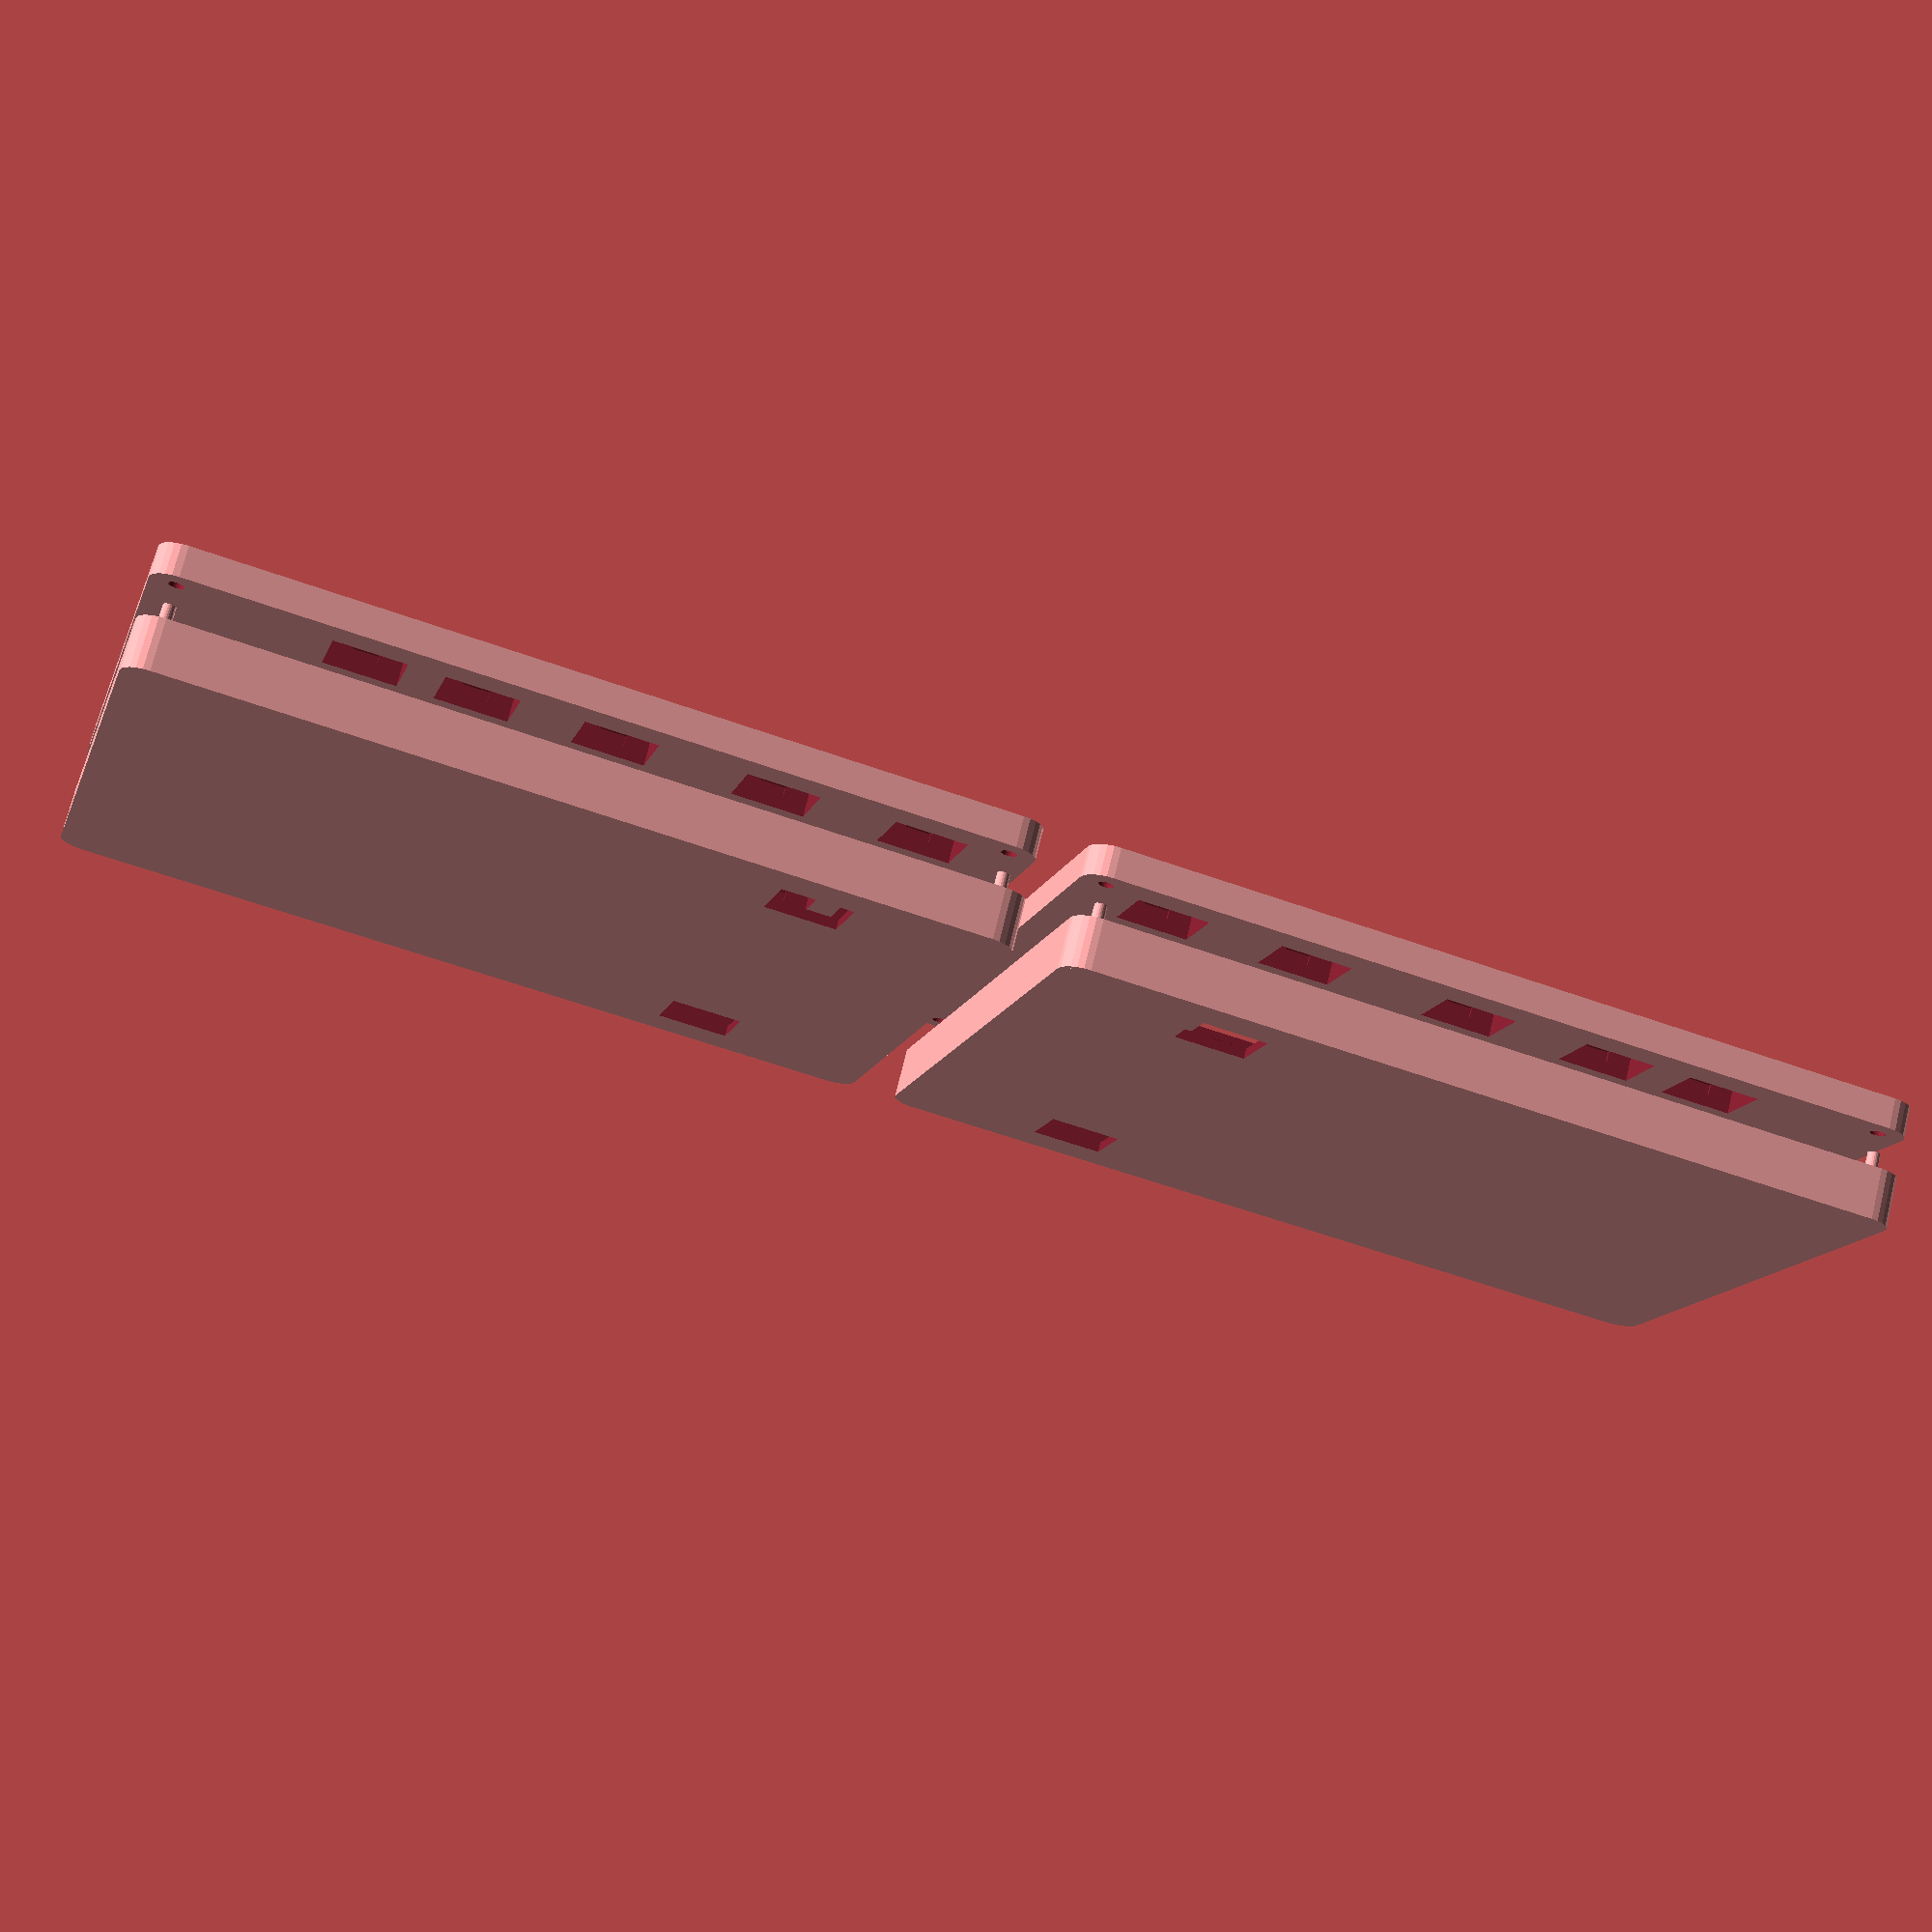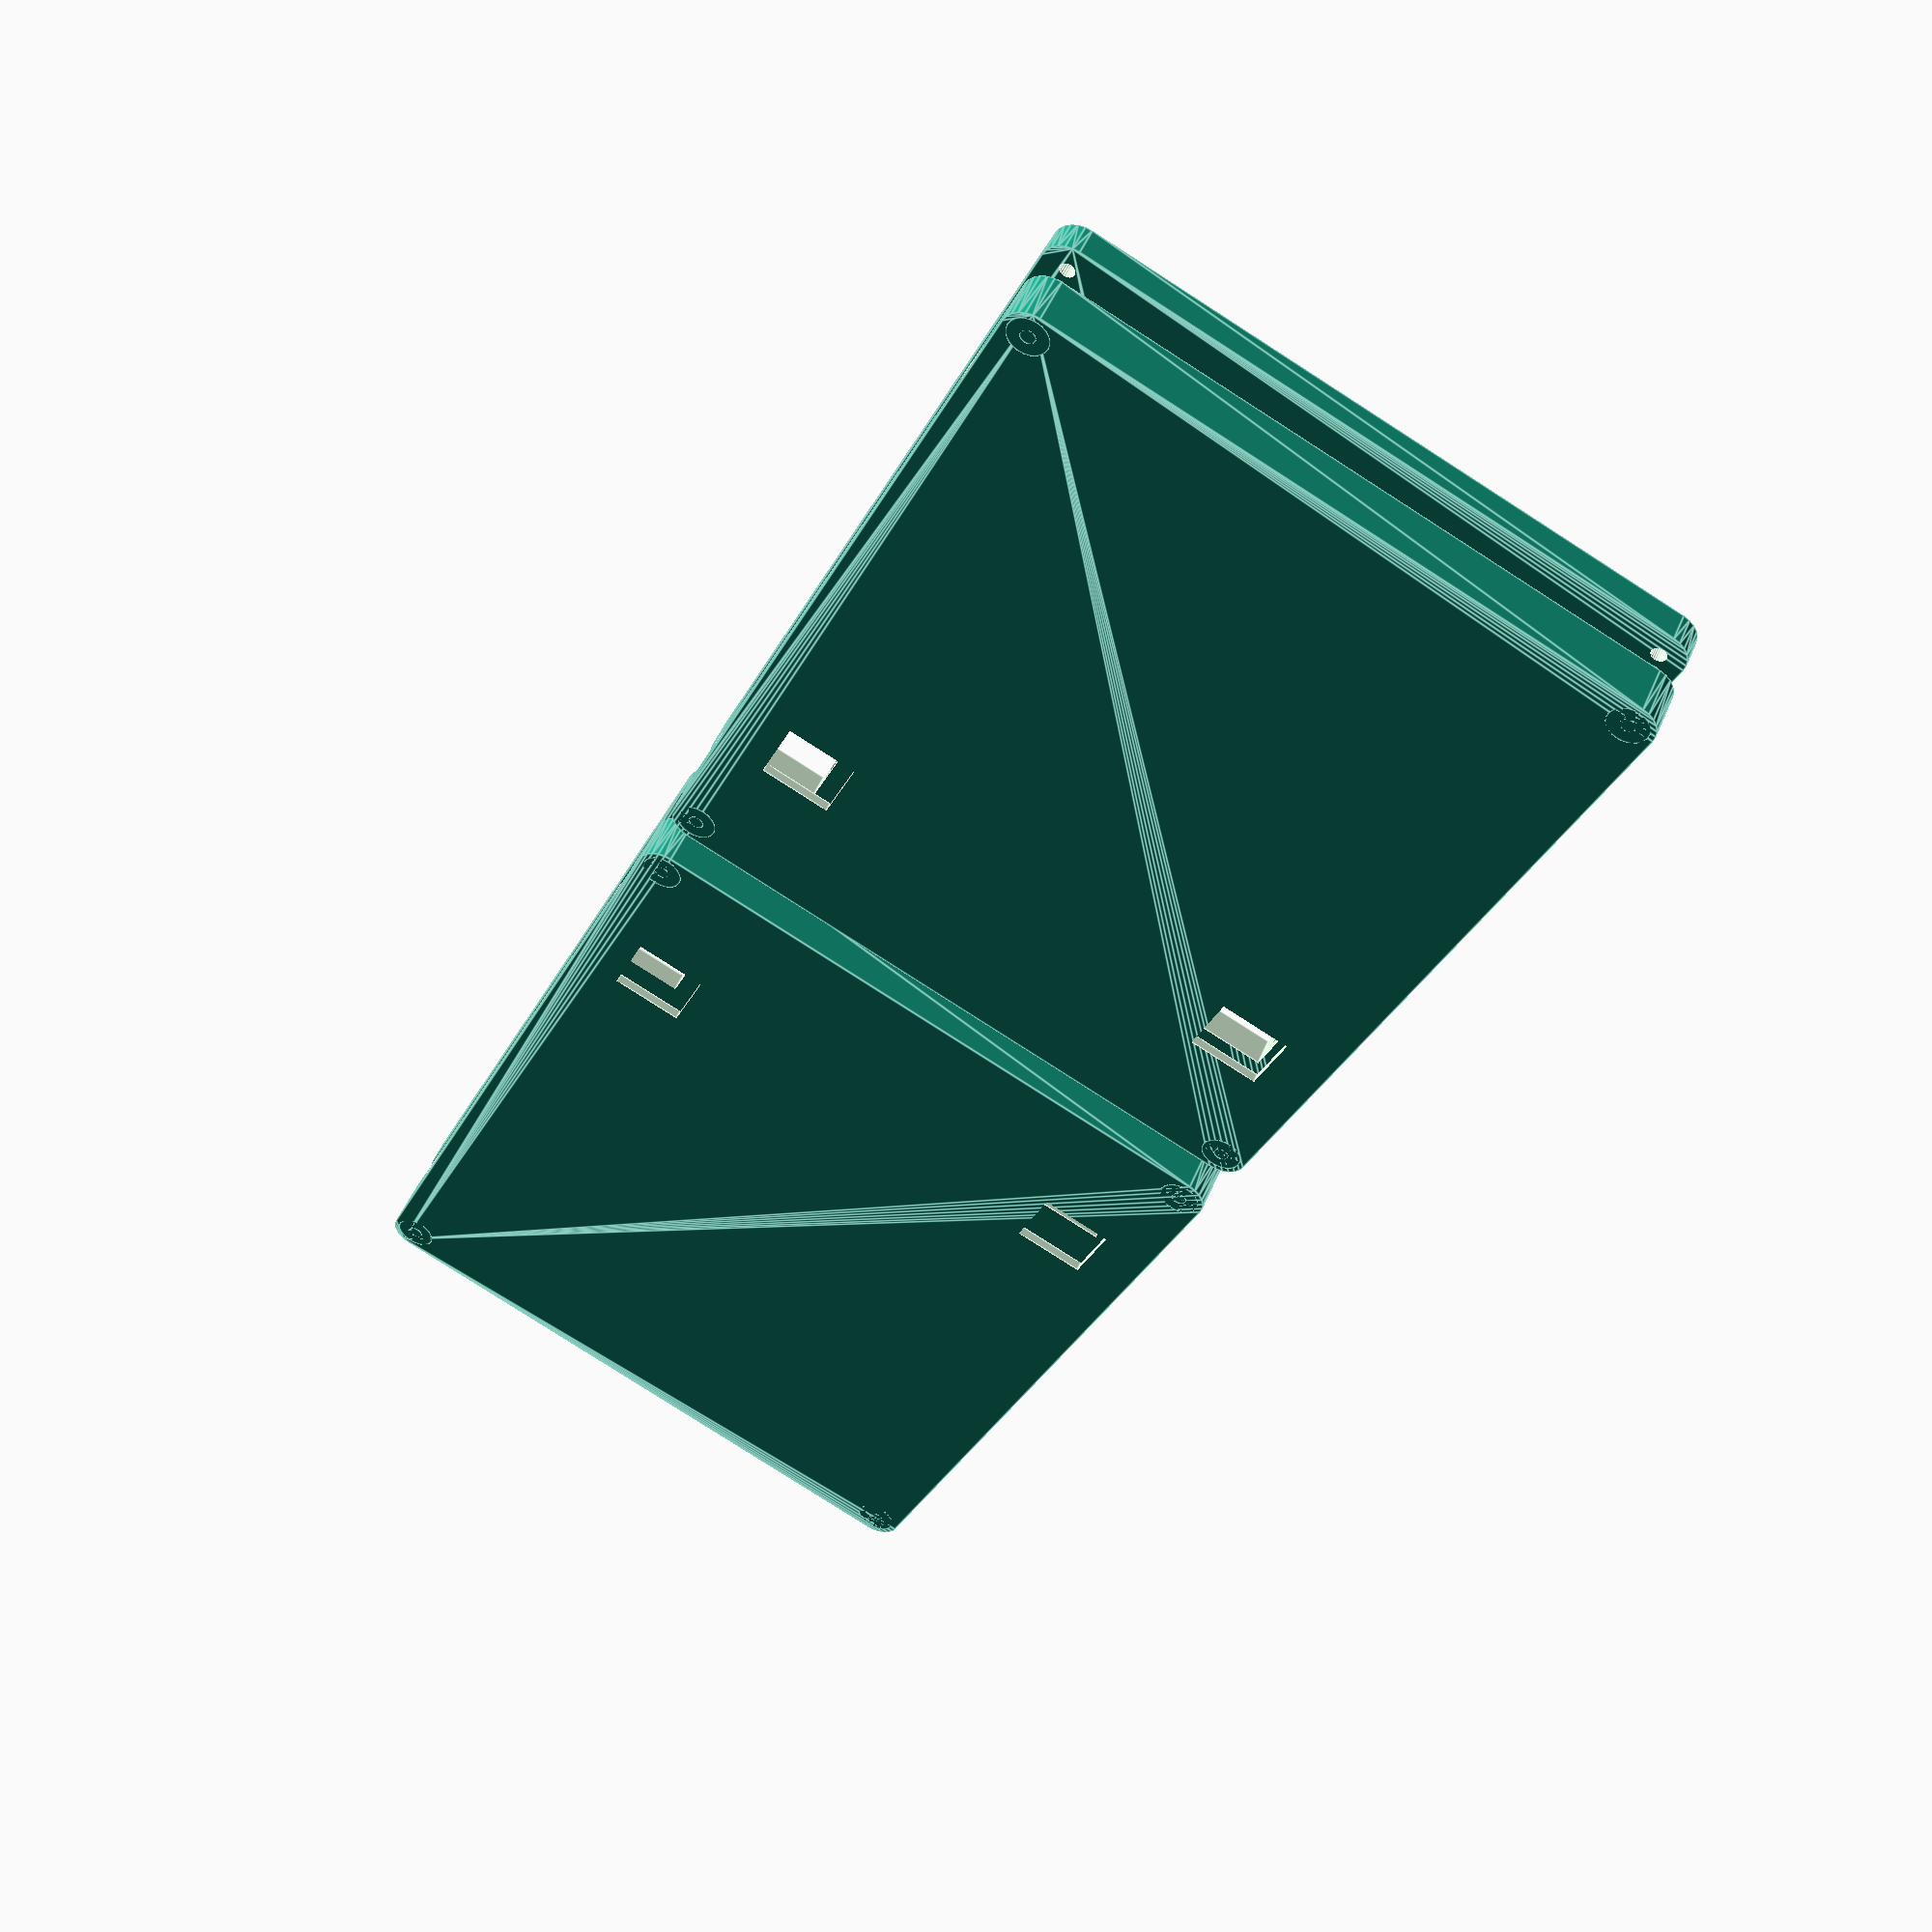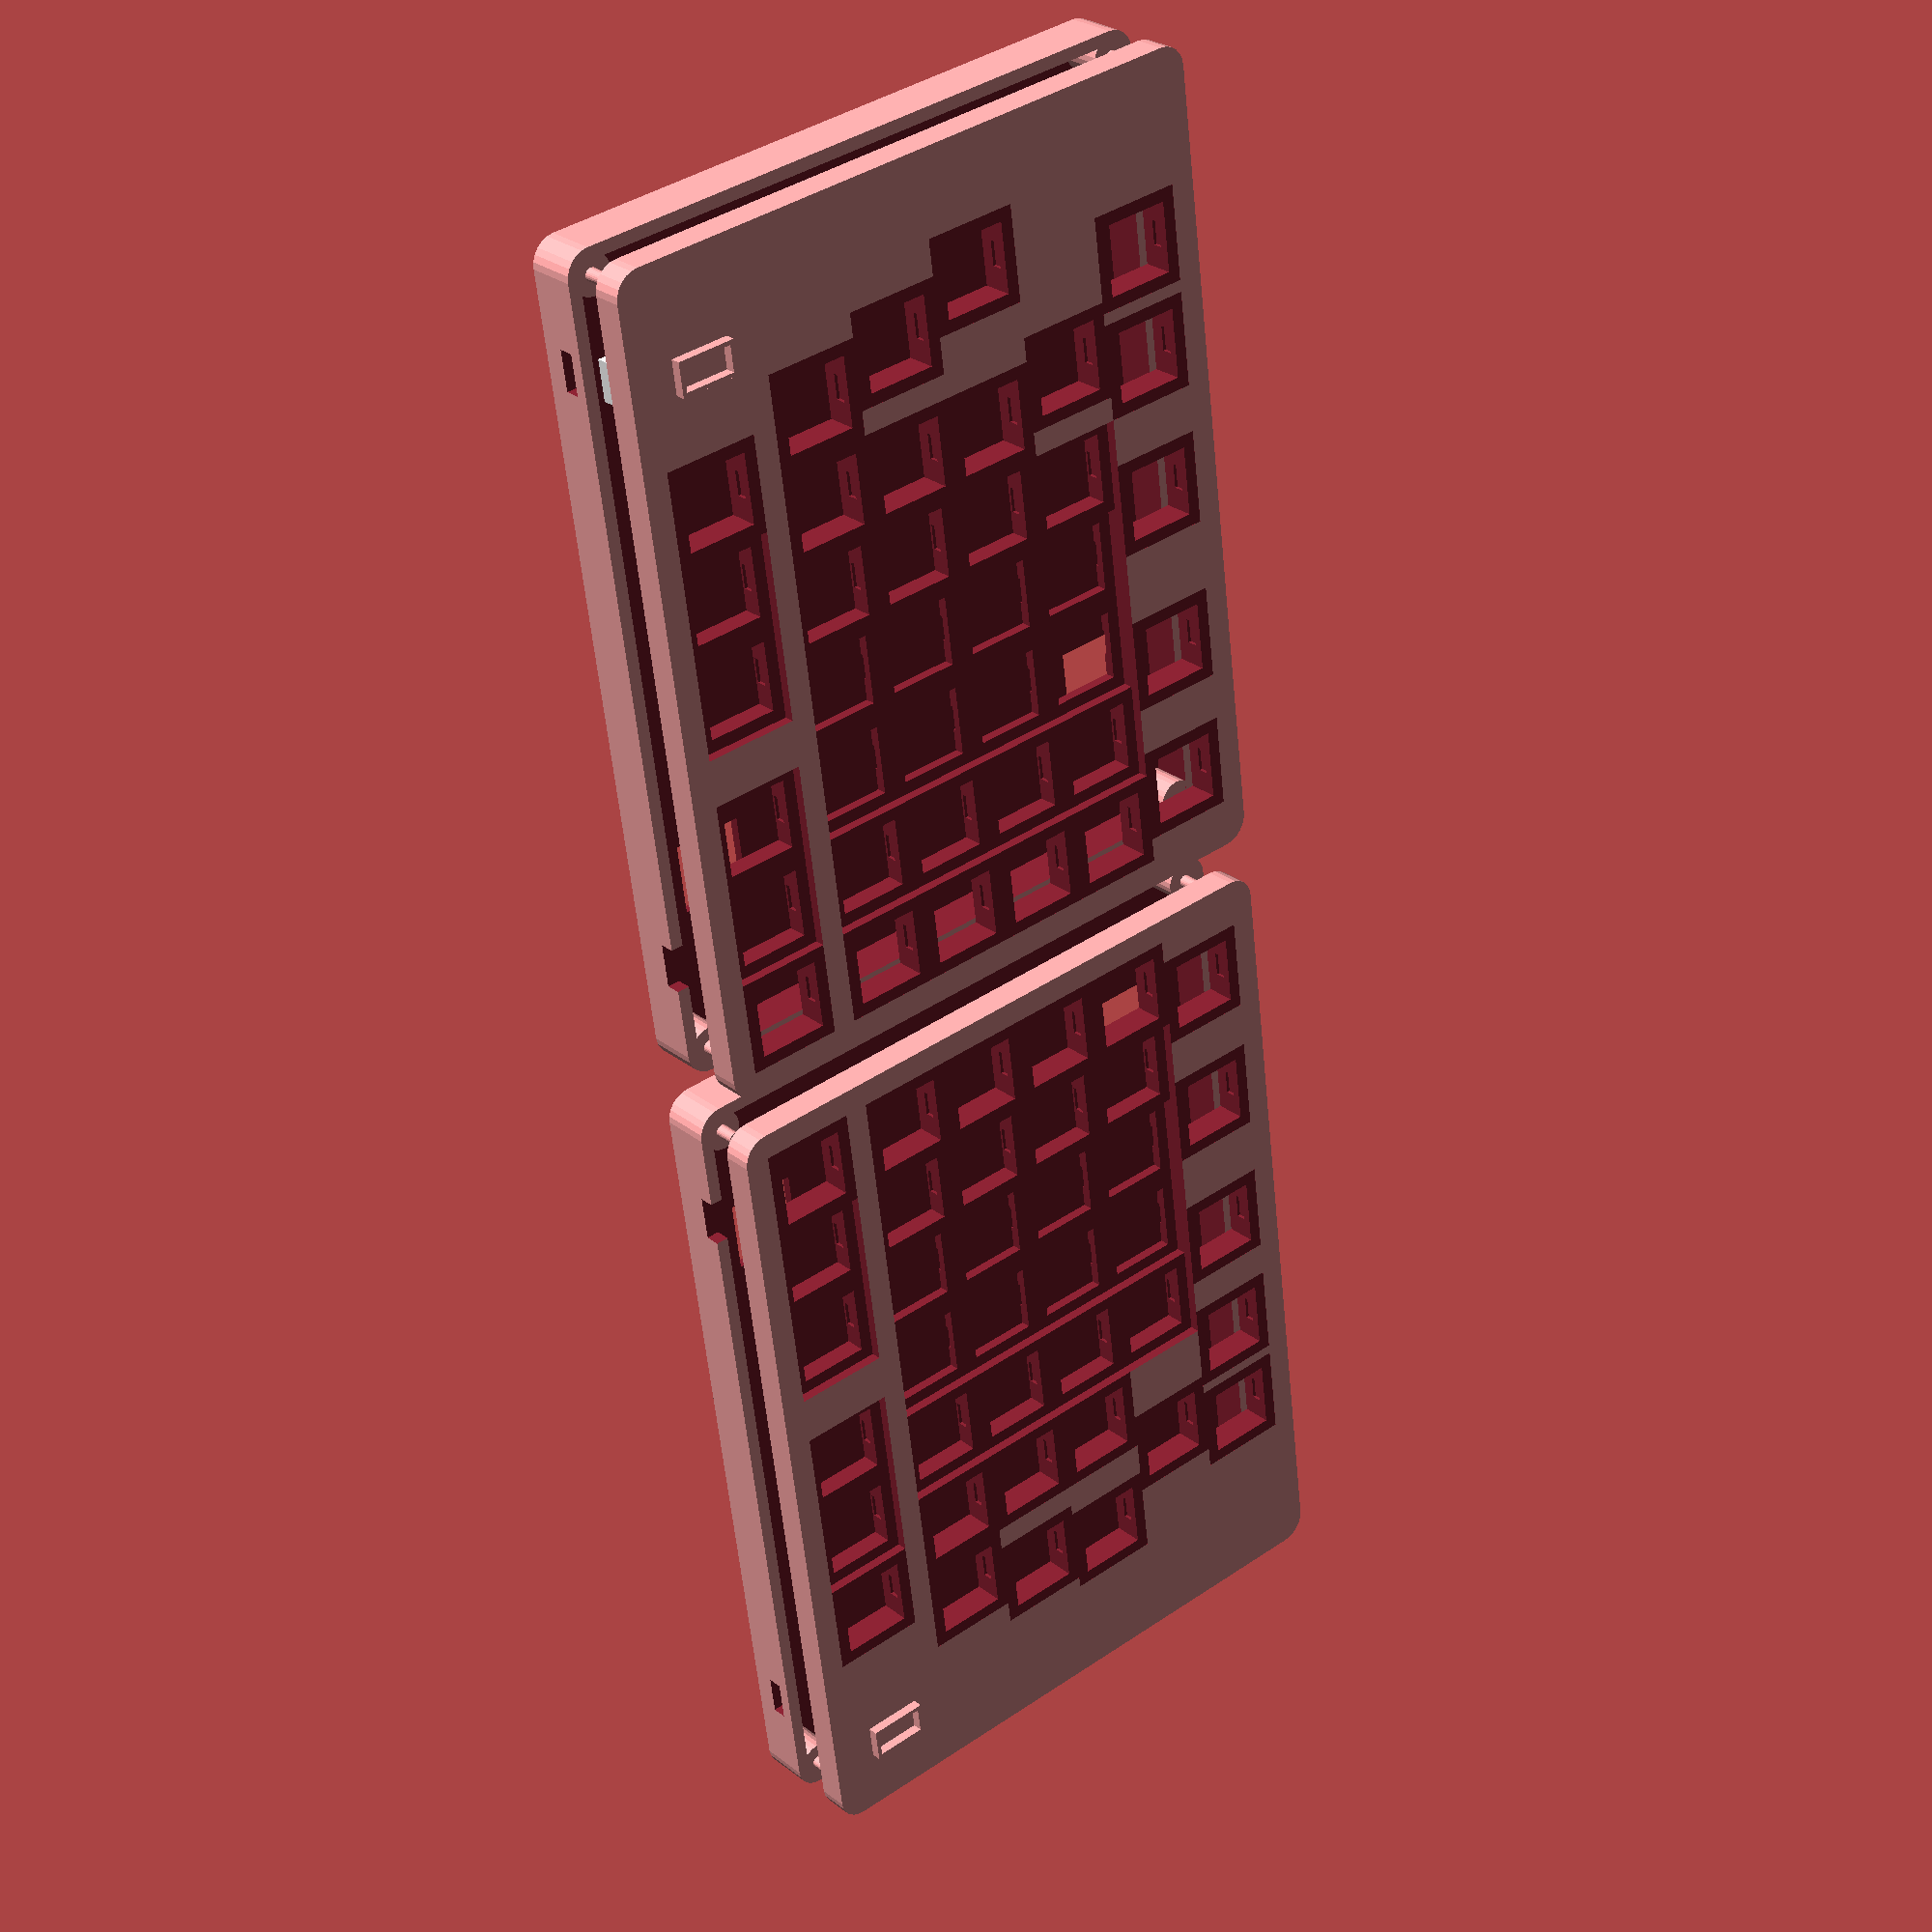
<openscad>
$fn=24; // sides for circle
d=0.01;  // delta for extra cut

kd=19;  // key distance
cw=14;  // chamber width
ch= 8;  // chamber height

shw=3.3; // stabilizer hole width
shl=14;  // stabilizer hole length
shd=12;  // stabilizer hole distance to switch center
shs=0.7; // stabilizer hole shift

mpt=1.5; // mount plate thickness
chw=5;   // clip hole width
chh=2;   // clip hole height
chd=0.6; // clip hole depth

module teensy(x,y,z) {
  tl=36;  // teensy length
  tw=18;  // teensy width
  th=4;   // teensy height
  tbh=1;  // teensy board height
  tcl=6;  // teensy connector length
  tcw=8;  // teensy connector width
  tch=3;  // teensy connector height

  translate([x*kd, y*kd, z*kd]) rotate([0,90,180]) {
    cube([tbh,tl,tw]);
    color("white") translate([tbh,-1,tw/2-tcw/2]) cube([tch,tcl,tcw]);
  }
}

module case(left=false) {
  border = 2.5;
  length = 8.25*kd - border*2;
  width = 6.25*kd - border*2;
  corner = 5;
  wiring_hole = 6;
  support_width = 3.5;
  sink_unit = 2;
  thickness = 6;
  key_pos_left = [
    [5.25,0,1,0],[5.25,1,1,1],[5.25,2,1,1],[5.25,3.5,1,1],[5.25,4.5,1,1],[5.25,5.5,1,0],
    [4,0,1,0],[4,1,1,1],[4,2,1,2],[4,3,1,2],[4,4,1,1],[4,5,1,0],[4,6,1,0],
    [3,0,1,0],[3,1,1,1],[3,2,1,2],[3,3,1,2],[3,4,1,1],[3,5,1,0],[3,6,1.5,0],
    [2,0,1,0],[2,1,1,1],[2,2,1,2],[2,3,1,2],[2,4,1,1],[2,5,1,0],[2,6,1.75,0],
    [1,0,1,0],[1,1,1,1],[1,2,1,2],[1,3,1,2],[1,4,1,1],[1,5,2.25,0],
    [0,0,1.5,0],[0,1.5,1.5,0],[0,3,1.75,0],[0,4.75,1,0],[0,5.73,1.25,0],
  ];
  key_pos_right = [
    [5.25,0,1,0],[5.25,1,1,1],[5.25,2,1,1],[5.25,3.5,1,1],[5.25,4.5,1,1],[5.25,5.5,1,0],
    [4,0,1,0],[4,1,1,1],[4,2,1,2],[4,3,1,2],[4,4,1,1],[4,5,1,0],[4,6,1,0],
    [3,0,1,0],[3,1,1,1],[3,2,1,2],[3,3,1,2],[3,4,1,1],[3,5,1,0],[3,6,1.5,0],
    [2,0,1,0],[2,1,1,1],[2,2,1,2],[2,3,1,2],[2,4,1,1],[2,5,1,0],[2,6,2.25,0],
    [1,0,1,0],[1,1,1,1],[1,2,1,2],[1,3,1,2],[1,4,1,1],[1,5,1.5,0],
    [0,0,1.5,0],[0,1.5,1.5,0],[0,3,2,0],[0,5,1,0],[0,6,1.25,0],
  ];

  module key(row,col,size,sink=0) {
    translate([kd*(col+(size-1)/2)+border,kd*row+border,-sink*sink_unit-d]) {
      translate([-(kd-cw)/2,-(kd-cw)/2,thickness+d]) cube([kd+d,kd+d,sink*sink_unit+d*2]);
      cube([cw,cw,thickness+2*d]);
      translate([cw/2-chw/2,-chd,thickness-chh-mpt]) cube([chw,cw+chd*2,chh]);
    }
  }

  module keys() {
    if (left) for (k=key_pos_left) key(k[0],k[1],k[2],k[3]);
    else for (k=key_pos_right) key(k[0],k[1],k[2],k[3]);
  }

  module writing_left(row,col,height) {
    content = "耕";
    font = "WenQuanYi Micro Hei";
    translate([col*kd+16,row*kd,height+thickness-d]) rotate([0,180,0])
      linear_extrude(height+2*d) {
        text(content, font = font, size = 12);
      }
  }

  module writing_right(row,col,height) {
    content = "耘";
    font = "WenQuanYi Micro Hei";
    translate([col*kd,row*kd,thickness-d])
      linear_extrude(height+2*d) {
        text(content, font = font, size = 12);
      }
  }

  module front() {
    module fastener_holes() {
      module hole() {
        cylinder(r=1.5, h=thickness+d*2);
      }
      for (y=[0:1]) for (x=[0:1])
        translate([x*(length+2*border),y*(width+2*border),-1]) hole();
    }

    difference() {
      minkowski() {
        cube([length+border*2,width+border*2,thickness]);
        cylinder(r=corner,h=d);
      }
      keys();
      fastener_holes();
    }
    if (left) writing_left(5.4,7.1,2);
    else writing_right(5.4,7.1,2);
  }

  module back() {
    thickness = 2;

    module ribbon_hole(w,h) {
      translate([kd-w/2,width+corner+border-d,border+ch-h-0.5])
        cube([w,border+2*d,h+2*d]);
    }

    module usb_hole(w,h) {
      translate([7*kd+2,width+corner+border-d,border+2])
        cube([w,border+2*d,h+2*d]);
    }

    module plate() {
      difference() {
        union() {
          difference() {
            minkowski() {
              cube([length+border*2,width+border*2,ch+thickness]);
              cylinder(r=corner,h=d);
            }
            translate([border,border,thickness]) minkowski() {
              cube([length,width,ch+thickness]);
              cylinder(r=corner,h=d);
            }
          }
          // fasteners
          for (y=[0:1]) for (x=[0:1]) {
            translate([x*(length+2*border),y*(width+2*border),0])
              cylinder(r=4, h=ch+thickness);
            translate([x*(length+2*border),y*(width+2*border),0])
              cylinder(r1=1.5,r2=1.2, h=ch+thickness+4);
          }
        }

        usb_hole(8,3);
        ribbon_hole(9,3);

        // foot holes
        for (y=[0:5:5]) for (x=[1:1])
          translate([x*kd+kd-cw,y*kd+kd-cw,-d]) cube([cw,cw,thickness+2*d]);
      }
    }

    plate();
  }

  front();
  translate([0,0,-ch-10]) back();
}

module foot() {
  difference() {
    union() {
      cylinder(r=fr,h=fl,center=true);
      translate([0,0,-fl/2-sh/2]) cube([sw,sw,sh+d], center=true);
      translate([0,0,-fl/2-ph/2-sh/2]) cube([cw-0.2,cw-0.2,ph+d], center=true);
    }
    translate([0,0,fl/2]) rotate([0,15,0]) cube([cw,cw,3], center=true);
  }
  fl = 25;  // foot length
  fr = 3;   // foot radius
  ph = 5;   // plug height
  sw = cw+2;// stopper width
  sh = 2;   // stopper height
}

translate([-4*kd,-3*kd,0]) {
  case(left=false);
  translate([-kd,0,0]) mirror([1,0,0]) case(left=true);
  translate([-4,7,-1]) teensy(8,6,0);
  //foot();
}

</openscad>
<views>
elev=286.9 azim=164.4 roll=193.7 proj=p view=solid
elev=131.6 azim=245.1 roll=338.1 proj=p view=edges
elev=333.0 azim=262.5 roll=319.9 proj=p view=solid
</views>
